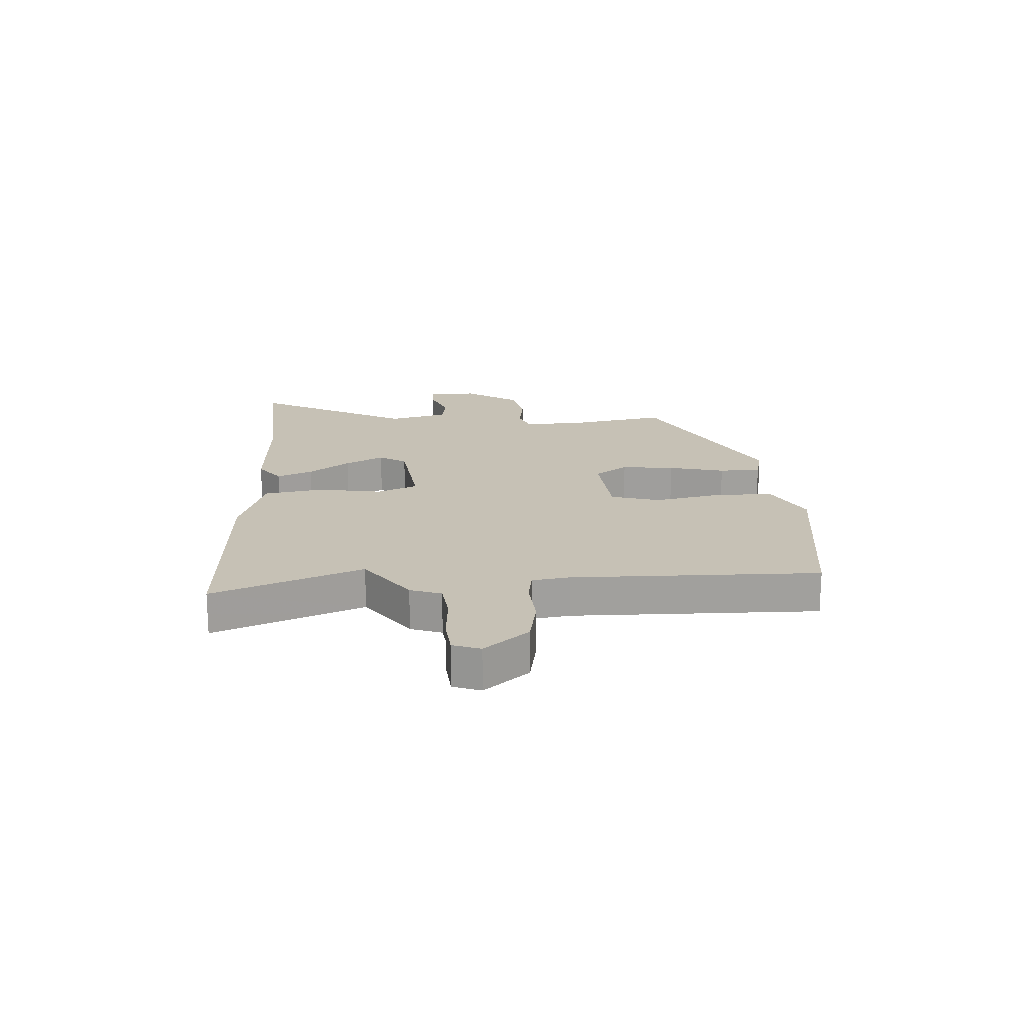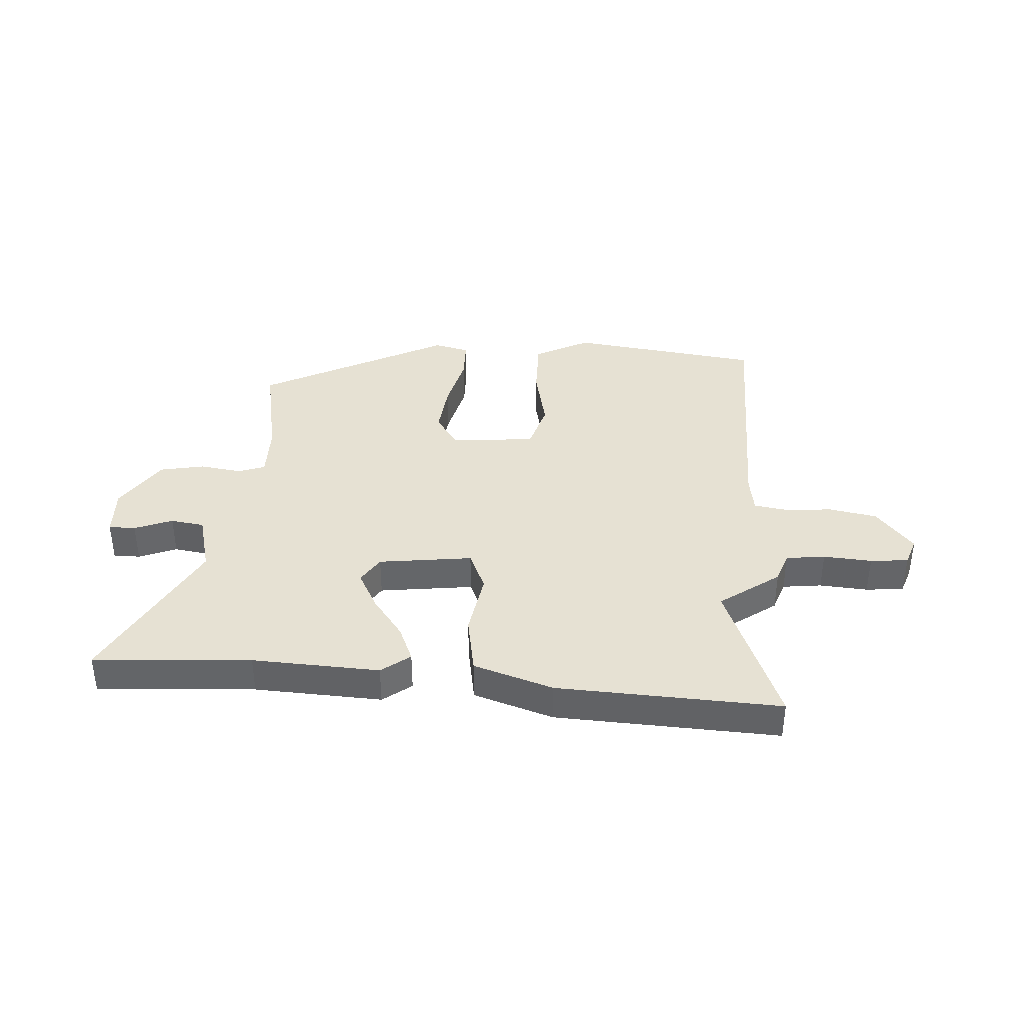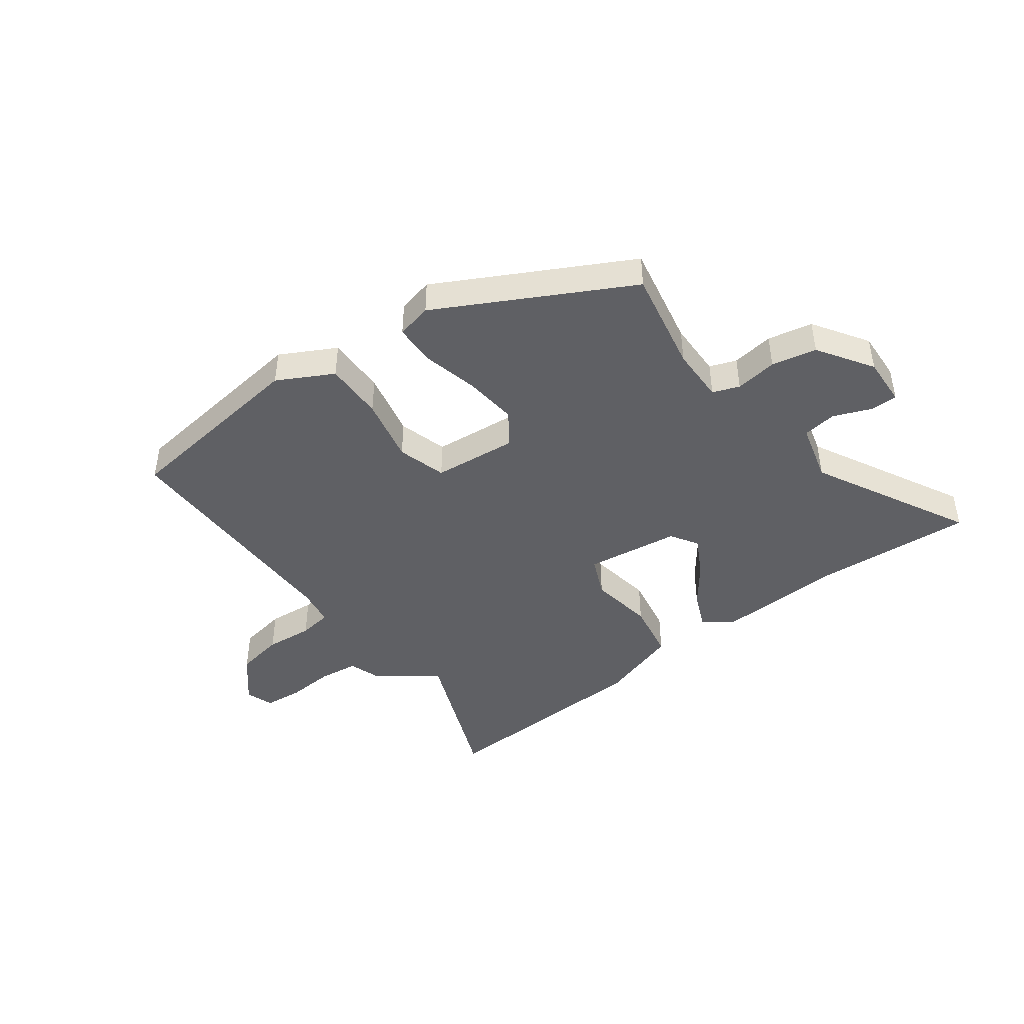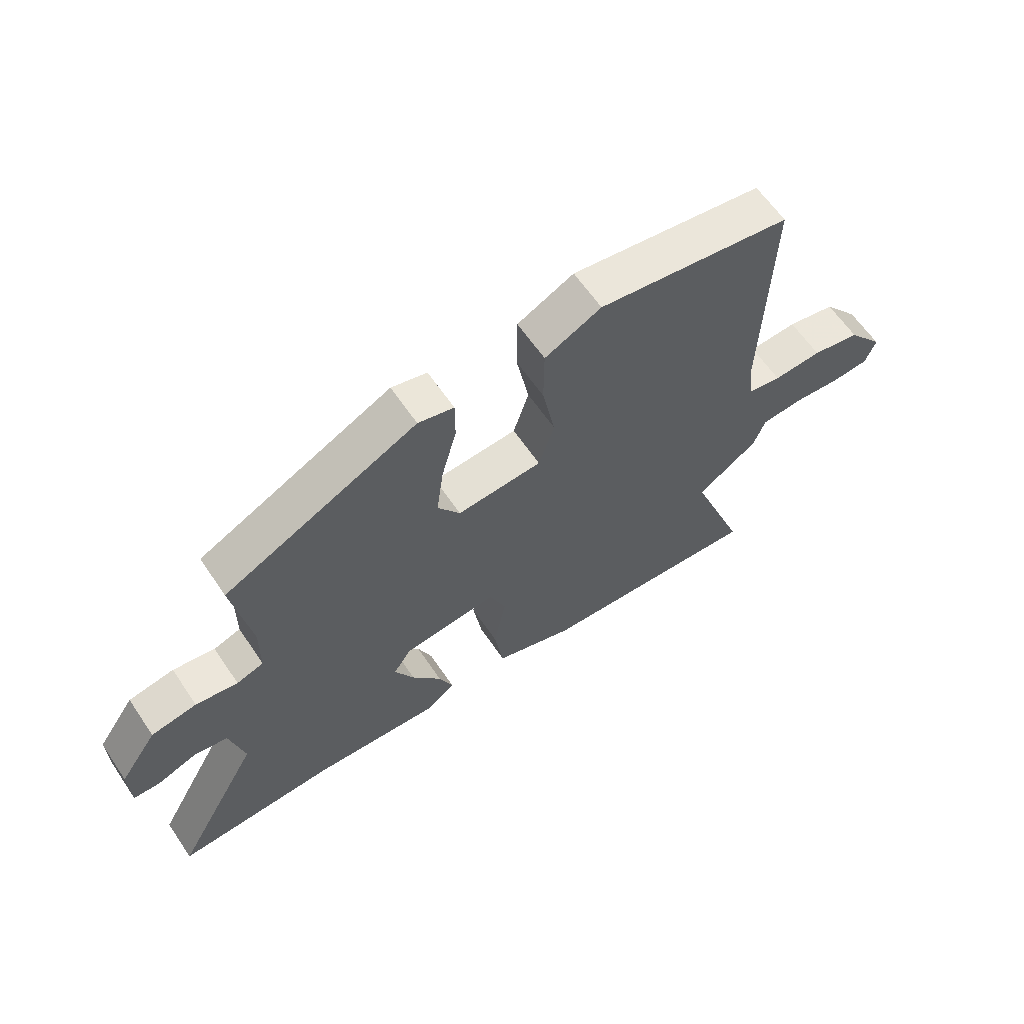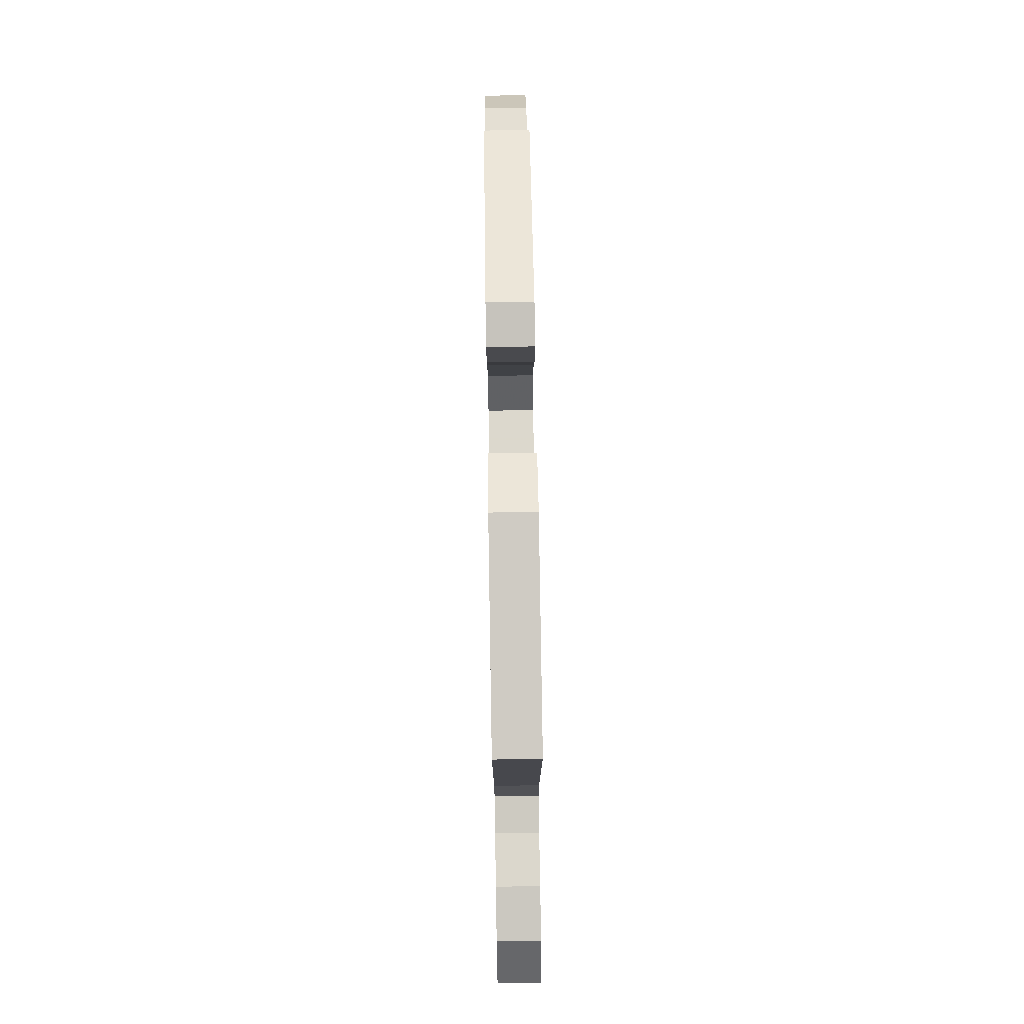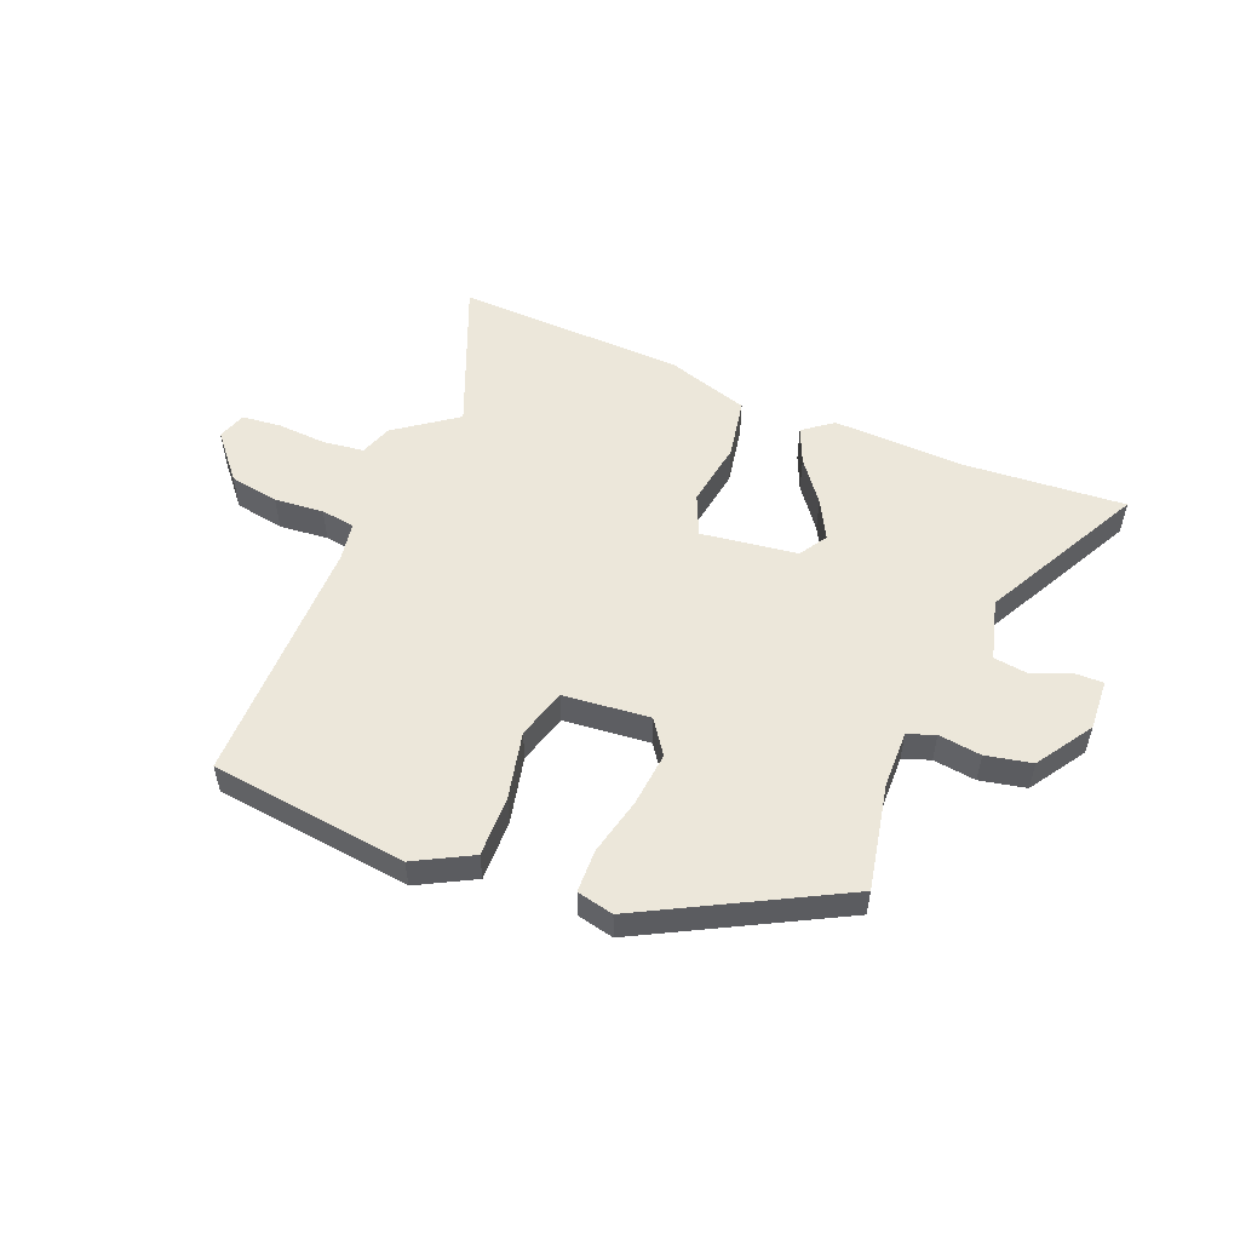
<metadata>
{"format":"obj","ext":"obj","renderer":"f3d","projection":"perspective","resolution":1024,"background":"white","views":[{"elev":18.7,"azim":-94.4,"up":"+Y"},{"elev":38.6,"azim":-177.3,"up":"+Y"},{"elev":-44.2,"azim":35.1,"up":"+Y"},{"elev":62.3,"azim":145.9,"up":"+Z"},{"elev":76.5,"azim":-90.9,"up":"+Z"},{"elev":53.5,"azim":20.5,"up":"+Y"}]}
</metadata>
<code>
v 0.666 0.07 -0.507
v 0.389 0.07 -0.495
v 0.166 0.07 -0.51
v 0.115 0.07 -0.473
v 0.14 0.07 -0.41
v 0.192 0.07 -0.337
v 0.226 0.07 -0.269
v 0.195 0.07 -0.222
v 0.03 0.07 -0.204
v 0.001 0.07 -0.275
v 0.022 0.07 -0.387
v 0.006 0.07 -0.491
v -0.133 0.07 -0.539
v -0.524 0.07 -0.565
v -0.426 0.07 -0.303
v -0.532 0.07 -0.23
v -0.552 0.07 -0.176
v -0.621 0.07 -0.169
v -0.706 0.07 -0.177
v -0.773 0.07 -0.172
v -0.791 0.07 -0.124
v -0.728 0.07 -0.045
v -0.644 0.07 -0.028
v -0.56 0.07 -0.033
v -0.502 0.07 -0.023
v -0.493 0.07 0.043
v -0.505 0.07 0.473
v -0.169 0.07 0.524
v -0.071 0.07 0.475
v -0.07 0.07 0.371
v -0.092 0.07 0.255
v -0.065 0.07 0.17
v 0.083 0.07 0.16
v 0.122 0.07 0.219
v 0.11 0.07 0.312
v 0.084 0.07 0.41
v 0.084 0.07 0.483
v 0.146 0.07 0.499
v 0.481 0.07 0.333
v 0.45 0.07 0.151
v 0.451 0.07 0.054
v 0.498 0.07 0.038
v 0.571 0.07 0.05
v 0.65 0.07 0.036
v 0.715 0.07 -0.058
v 0.713 0.07 -0.145
v 0.666 0.07 -0.146
v 0.599 0.07 -0.121
v 0.54 0.07 -0.131
v 0.515 0.07 -0.236
v 0.666 0 -0.507
v 0.389 0 -0.495
v 0.166 0 -0.51
v 0.115 0 -0.473
v 0.14 0 -0.41
v 0.192 0 -0.337
v 0.226 0 -0.269
v 0.195 0 -0.222
v 0.03 0 -0.204
v 0.001 0 -0.275
v 0.022 0 -0.387
v 0.006 0 -0.491
v -0.133 0 -0.539
v -0.524 0 -0.565
v -0.426 0 -0.303
v -0.532 0 -0.23
v -0.552 0 -0.176
v -0.621 0 -0.169
v -0.706 0 -0.177
v -0.773 0 -0.172
v -0.791 0 -0.124
v -0.728 0 -0.045
v -0.644 0 -0.028
v -0.56 0 -0.033
v -0.502 0 -0.023
v -0.493 0 0.043
v -0.505 0 0.473
v -0.169 0 0.524
v -0.071 0 0.475
v -0.07 0 0.371
v -0.092 0 0.255
v -0.065 0 0.17
v 0.083 0 0.16
v 0.122 0 0.219
v 0.11 0 0.312
v 0.084 0 0.41
v 0.084 0 0.483
v 0.146 0 0.499
v 0.481 0 0.333
v 0.45 0 0.151
v 0.451 0 0.054
v 0.498 0 0.038
v 0.571 0 0.05
v 0.65 0 0.036
v 0.715 0 -0.058
v 0.713 0 -0.145
v 0.666 0 -0.146
v 0.599 0 -0.121
v 0.54 0 -0.131
v 0.515 0 -0.236
f 46 47 48
f 45 46 48
f 44 45 48
f 43 44 48
f 42 43 48
f 41 42 48 49
f 38 39 40
f 37 38 40
f 36 37 40
f 35 36 40
f 34 35 40 41
f 41 49 50
f 34 41 50
f 33 34 50
f 29 30 31
f 28 29 31
f 27 28 31
f 26 27 31
f 25 26 31 32
f 22 23 24
f 21 22 24
f 20 21 24
f 19 20 24
f 18 19 24
f 17 18 24 25
f 25 32 33
f 17 25 33
f 16 17 33
f 15 16 33
f 13 14 15
f 12 13 15
f 11 12 15
f 10 11 15
f 4 5 6
f 3 4 6
f 2 3 6
f 2 6 7
f 1 2 7 8
f 33 50 1 8
f 9 10 15 33
f 8 9 33
f 98 97 96
f 98 96 95
f 98 95 94
f 98 94 93
f 98 93 92
f 99 98 92 91
f 90 89 88
f 90 88 87
f 90 87 86
f 90 86 85
f 91 90 85 84
f 100 99 91
f 100 91 84
f 100 84 83
f 81 80 79
f 81 79 78
f 81 78 77
f 81 77 76
f 82 81 76 75
f 74 73 72
f 74 72 71
f 74 71 70
f 74 70 69
f 74 69 68
f 75 74 68 67
f 83 82 75
f 83 75 67
f 83 67 66
f 83 66 65
f 65 64 63
f 65 63 62
f 65 62 61
f 65 61 60
f 56 55 54
f 56 54 53
f 56 53 52
f 57 56 52
f 58 57 52 51
f 58 51 100 83
f 83 65 60 59
f 83 59 58
f 1 51 52 2
f 2 52 53 3
f 3 53 54 4
f 4 54 55 5
f 5 55 56 6
f 6 56 57 7
f 7 57 58 8
f 8 58 59 9
f 9 59 60 10
f 10 60 61 11
f 11 61 62 12
f 12 62 63 13
f 13 63 64 14
f 14 64 65 15
f 15 65 66 16
f 16 66 67 17
f 17 67 68 18
f 18 68 69 19
f 19 69 70 20
f 20 70 71 21
f 21 71 72 22
f 22 72 73 23
f 23 73 74 24
f 24 74 75 25
f 25 75 76 26
f 26 76 77 27
f 27 77 78 28
f 28 78 79 29
f 29 79 80 30
f 30 80 81 31
f 31 81 82 32
f 32 82 83 33
f 33 83 84 34
f 34 84 85 35
f 35 85 86 36
f 36 86 87 37
f 37 87 88 38
f 38 88 89 39
f 39 89 90 40
f 40 90 91 41
f 41 91 92 42
f 42 92 93 43
f 43 93 94 44
f 44 94 95 45
f 45 95 96 46
f 46 96 97 47
f 47 97 98 48
f 48 98 99 49
f 49 99 100 50
f 50 100 51 1

</code>
